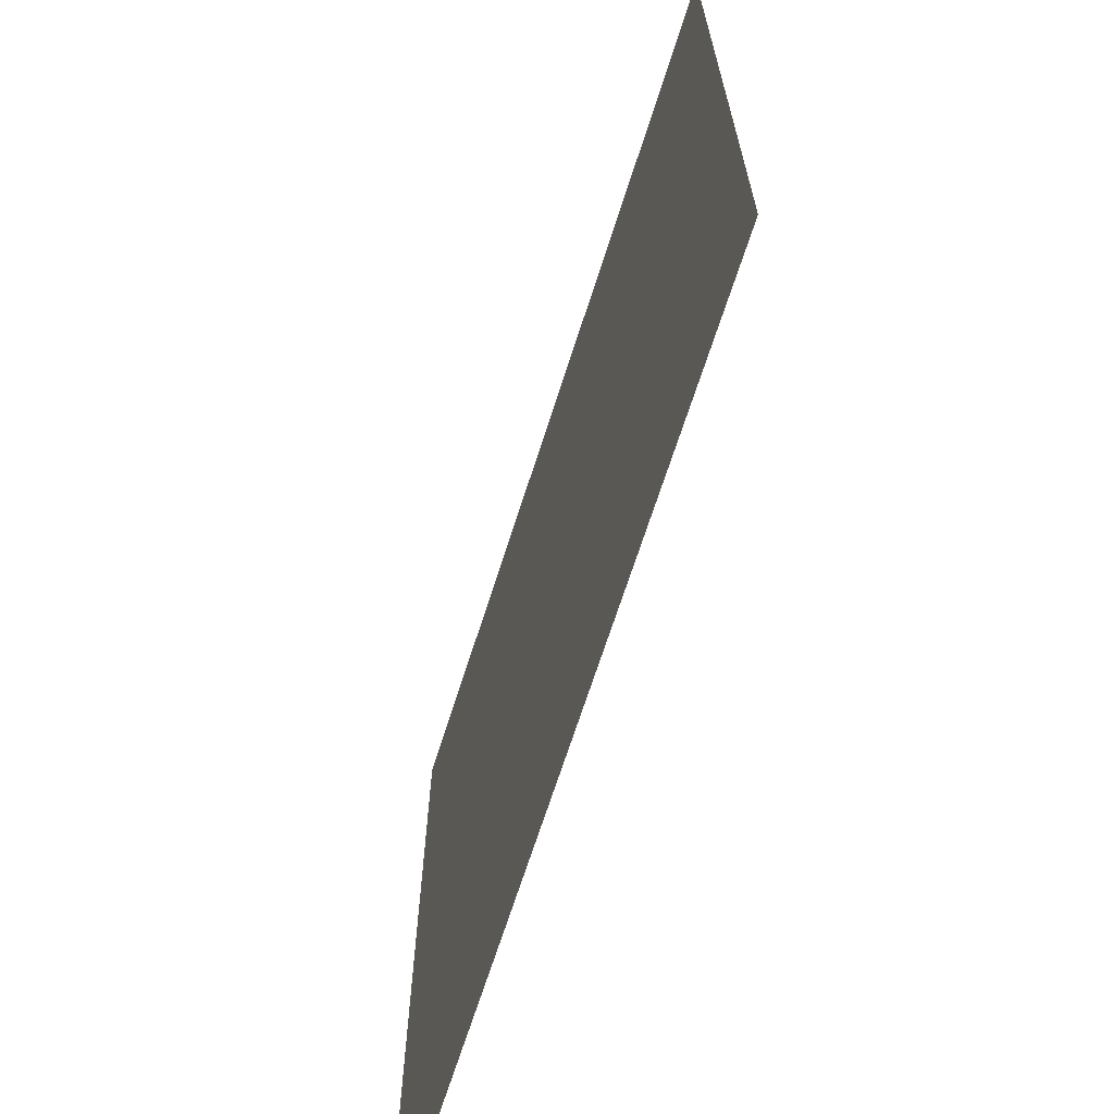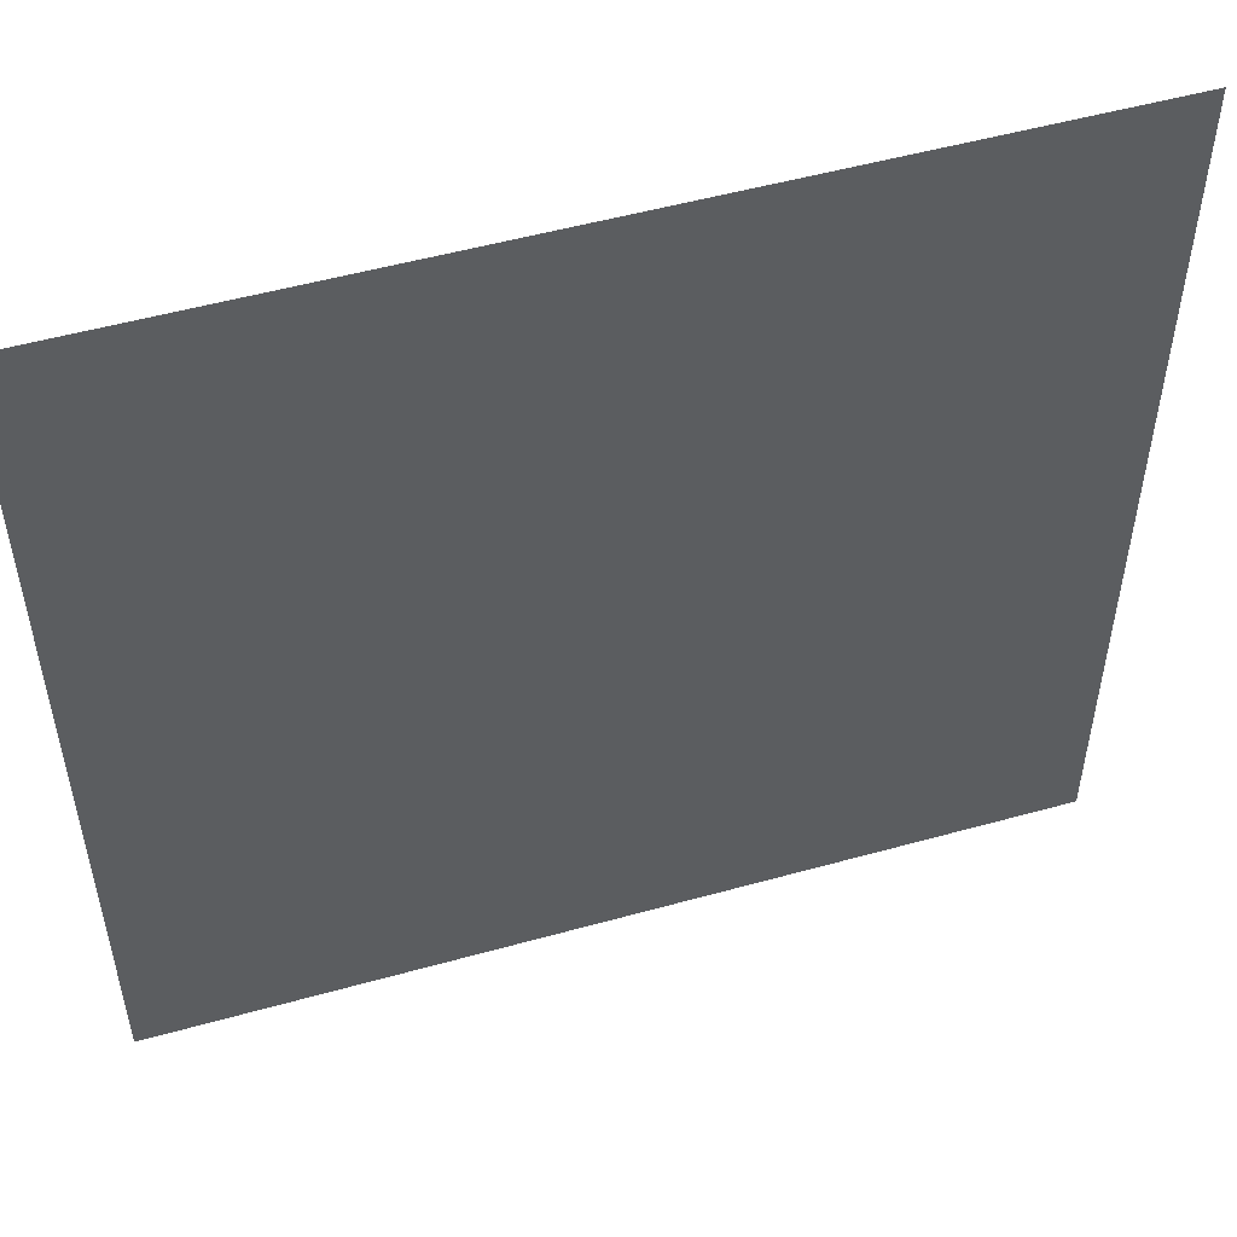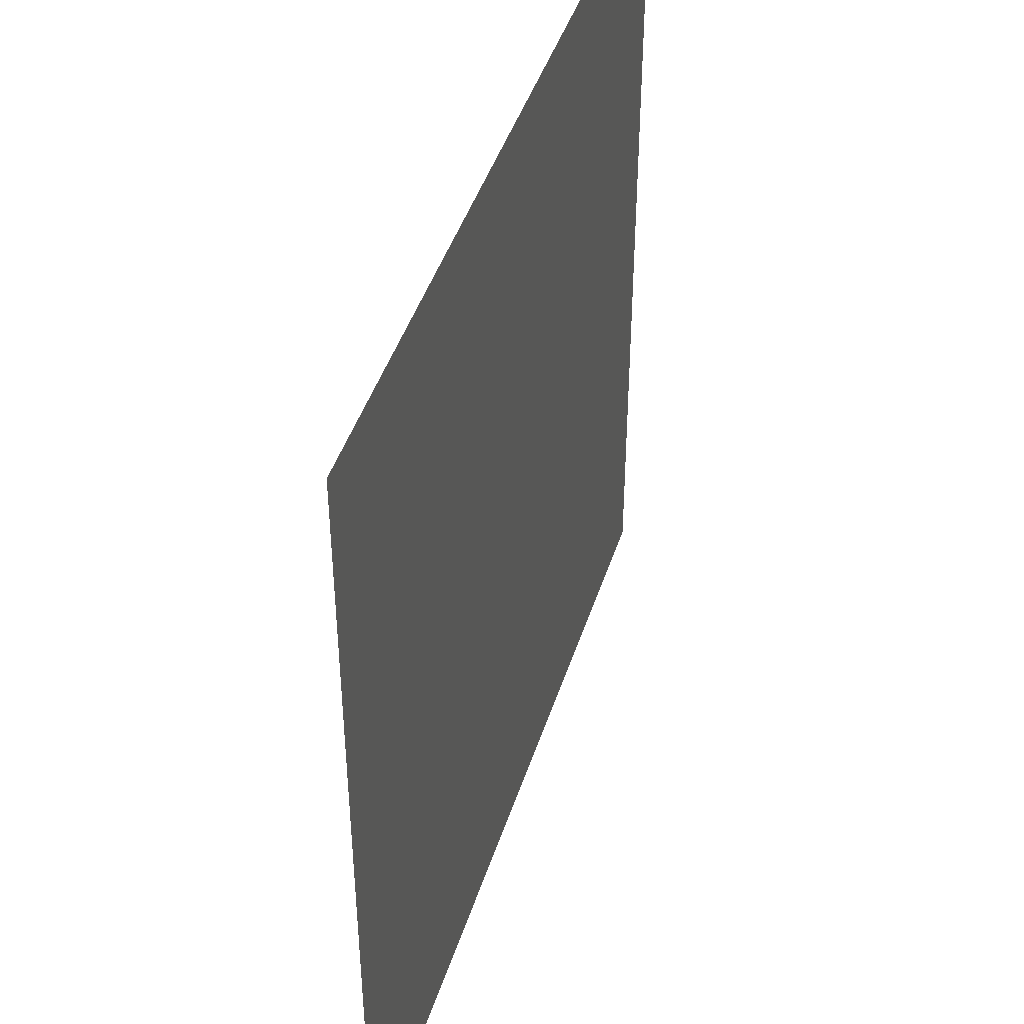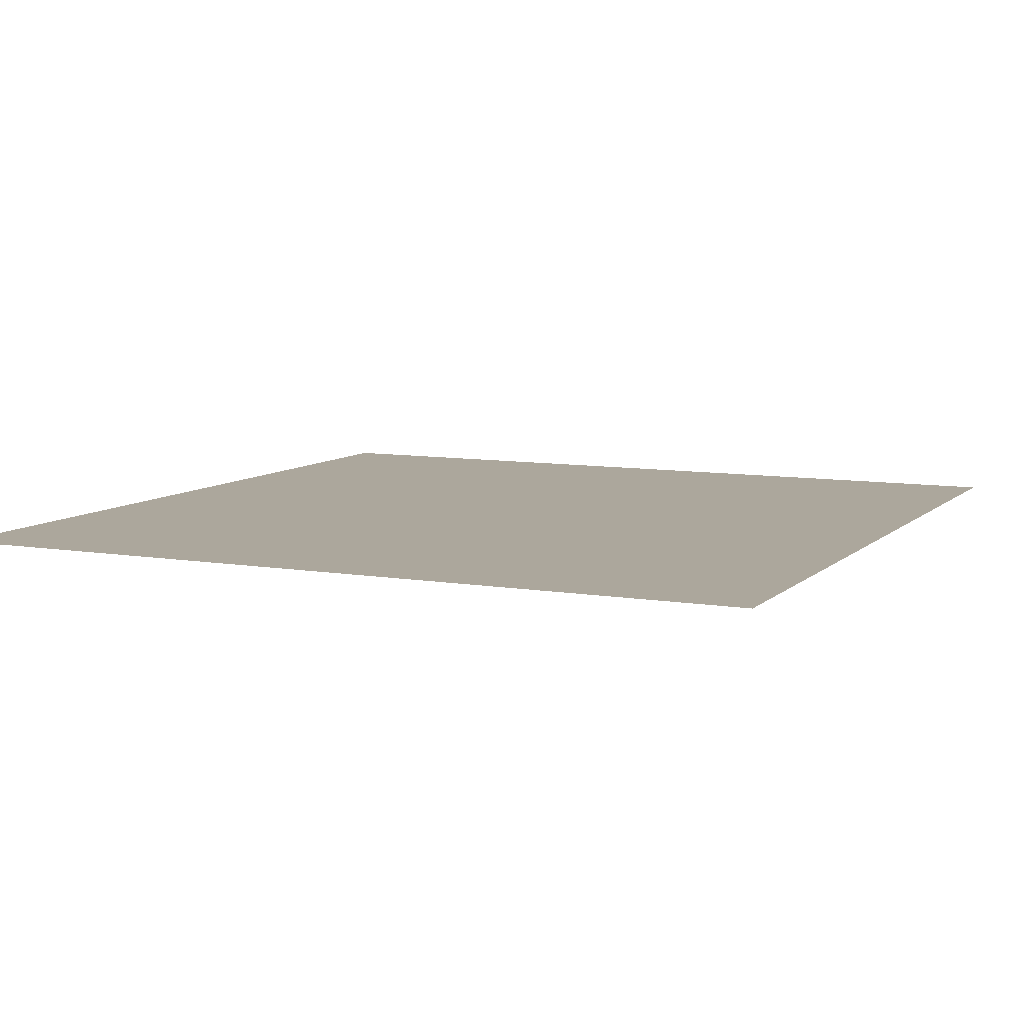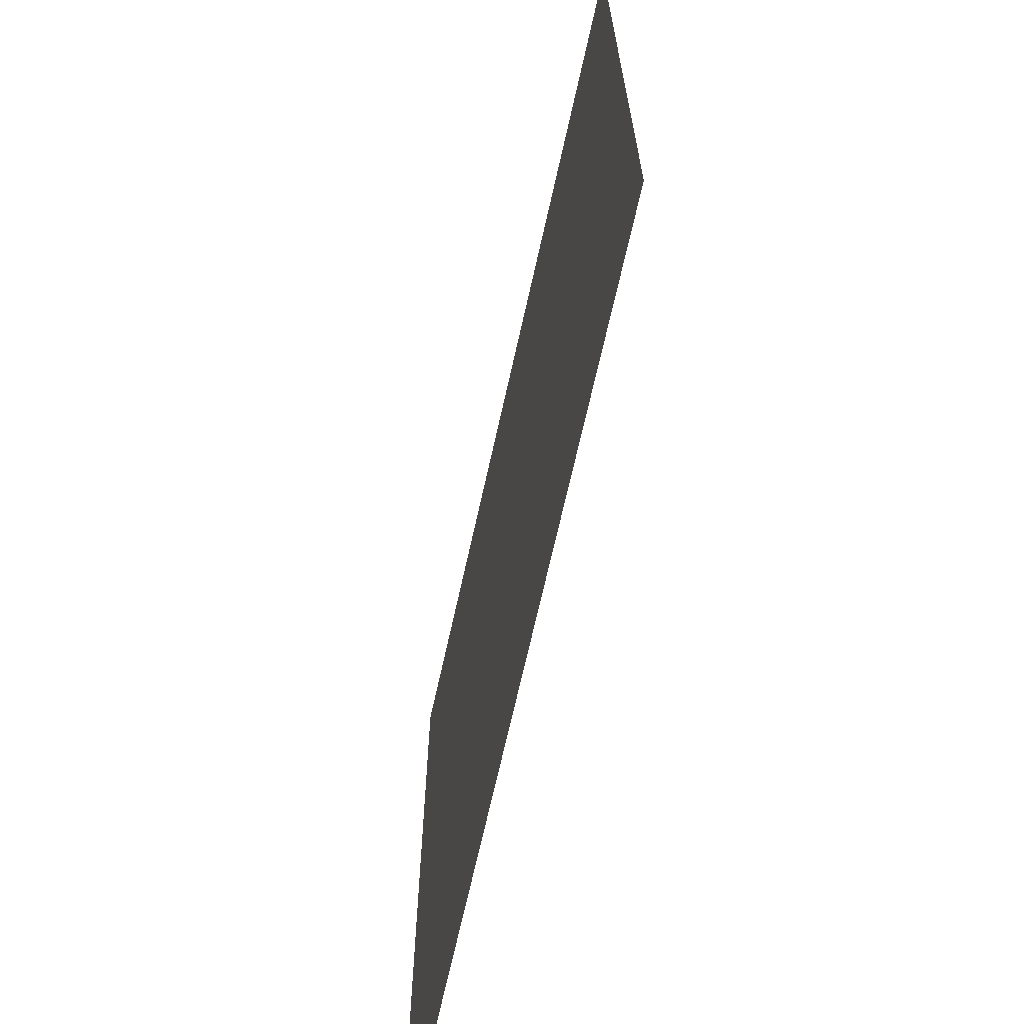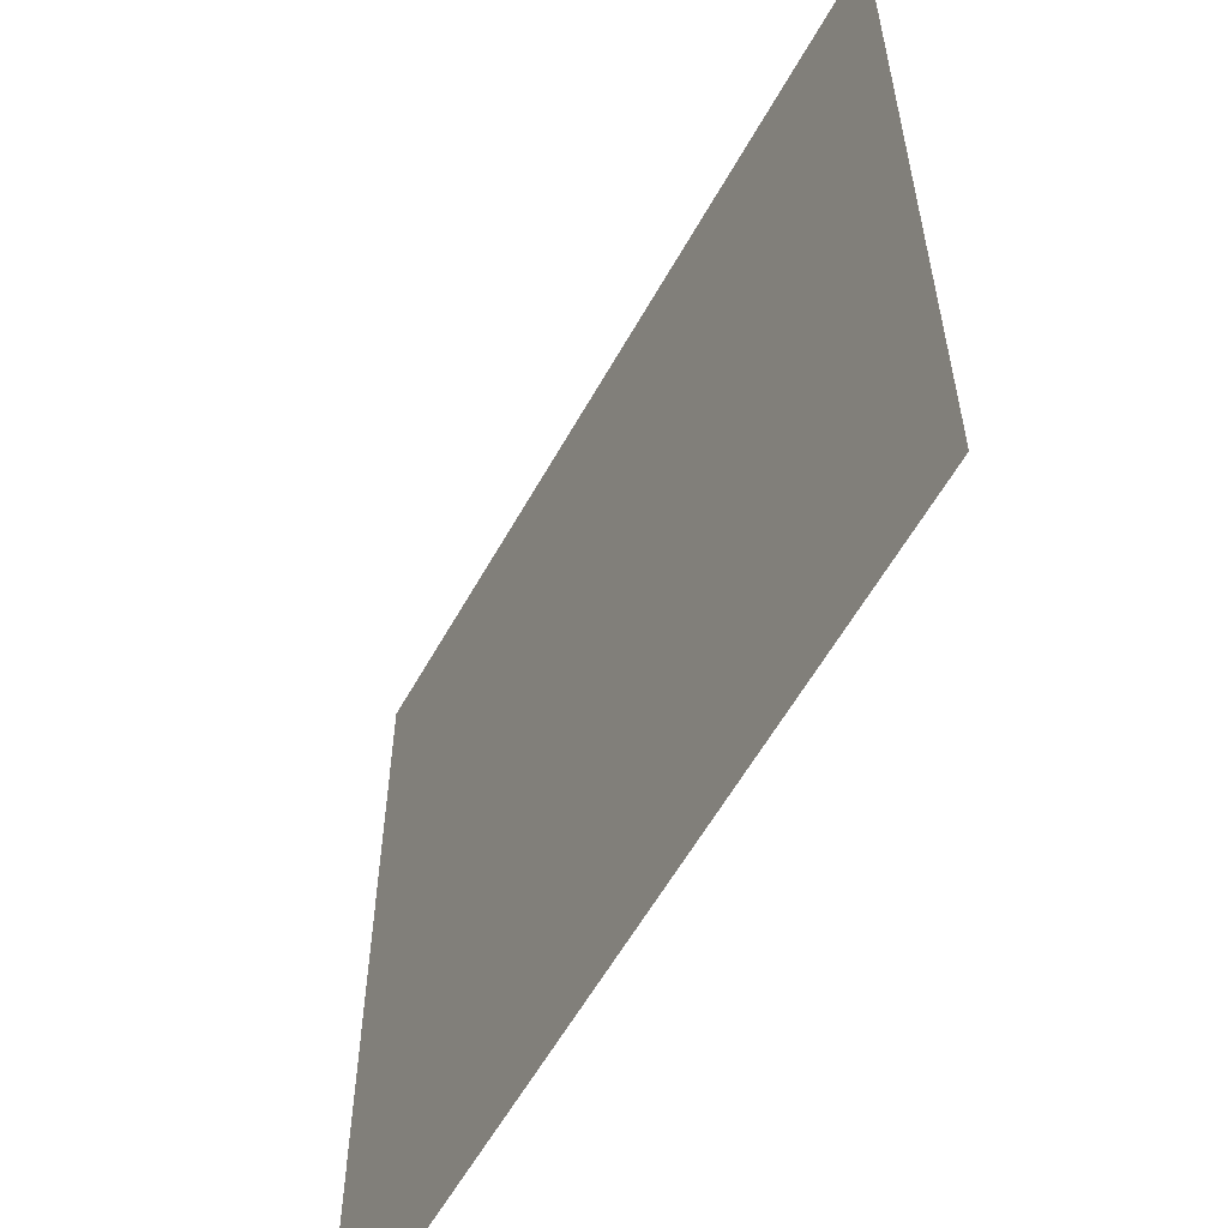
<metadata>
{"format":"obj","ext":"obj","renderer":"f3d","projection":"perspective","resolution":1024,"background":"white","views":[{"elev":-68.4,"azim":72.3,"up":"+Y"},{"elev":52.4,"azim":-16.7,"up":"+Y"},{"elev":44.1,"azim":107.3,"up":"+Y"},{"elev":8.4,"azim":115.0,"up":"+Z"},{"elev":-68.6,"azim":77.5,"up":"+Y"},{"elev":-58.4,"azim":-118.9,"up":"+Y"}]}
</metadata>
<code>
o Plane
v -1 -1 -0
v 1 -1 -0
v -1 1 0
v 1 1 0
f 1 2 4 3

</code>
